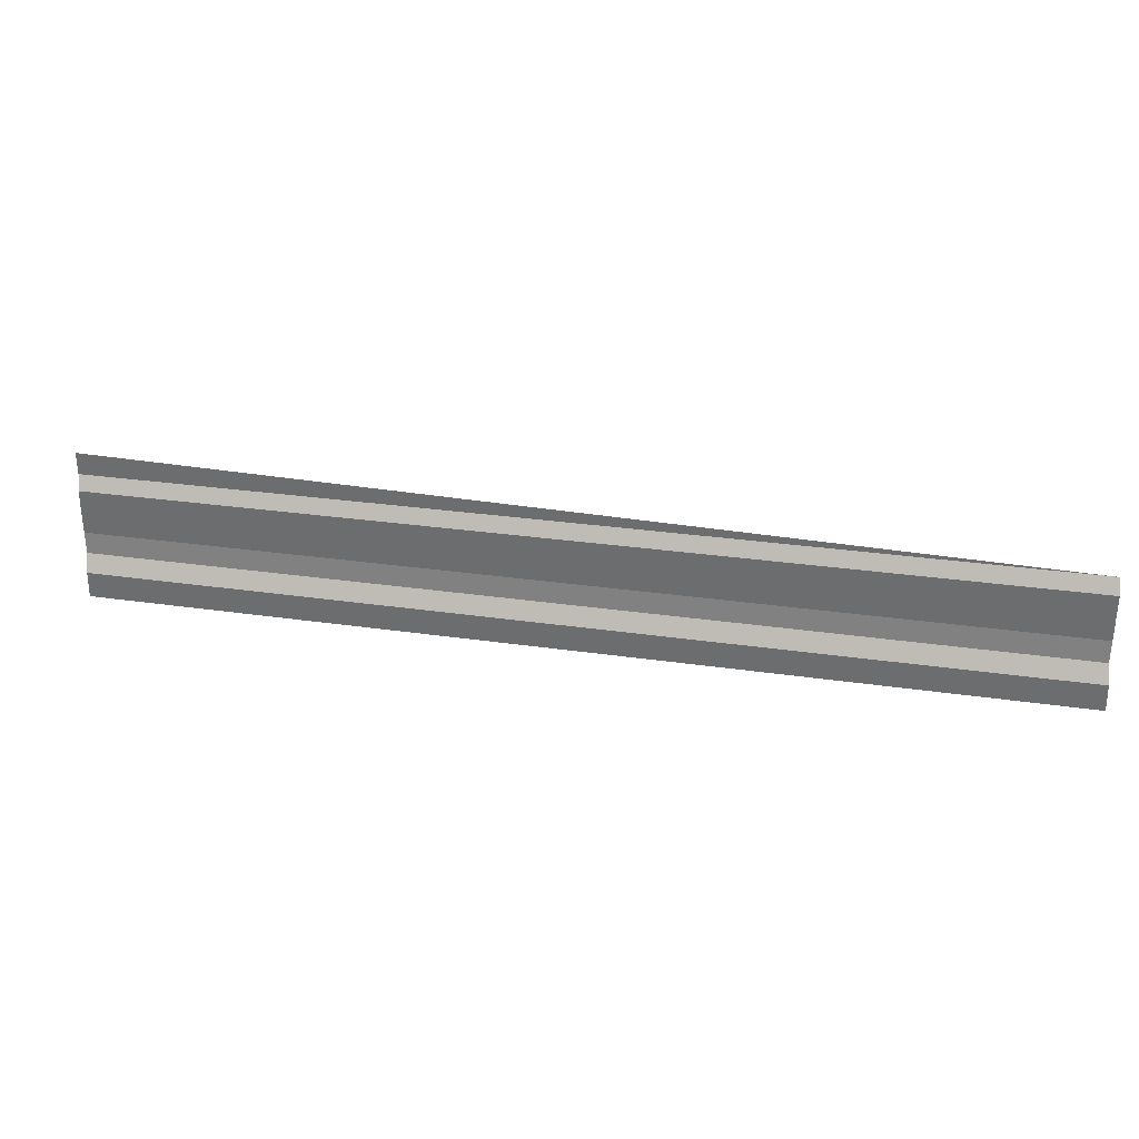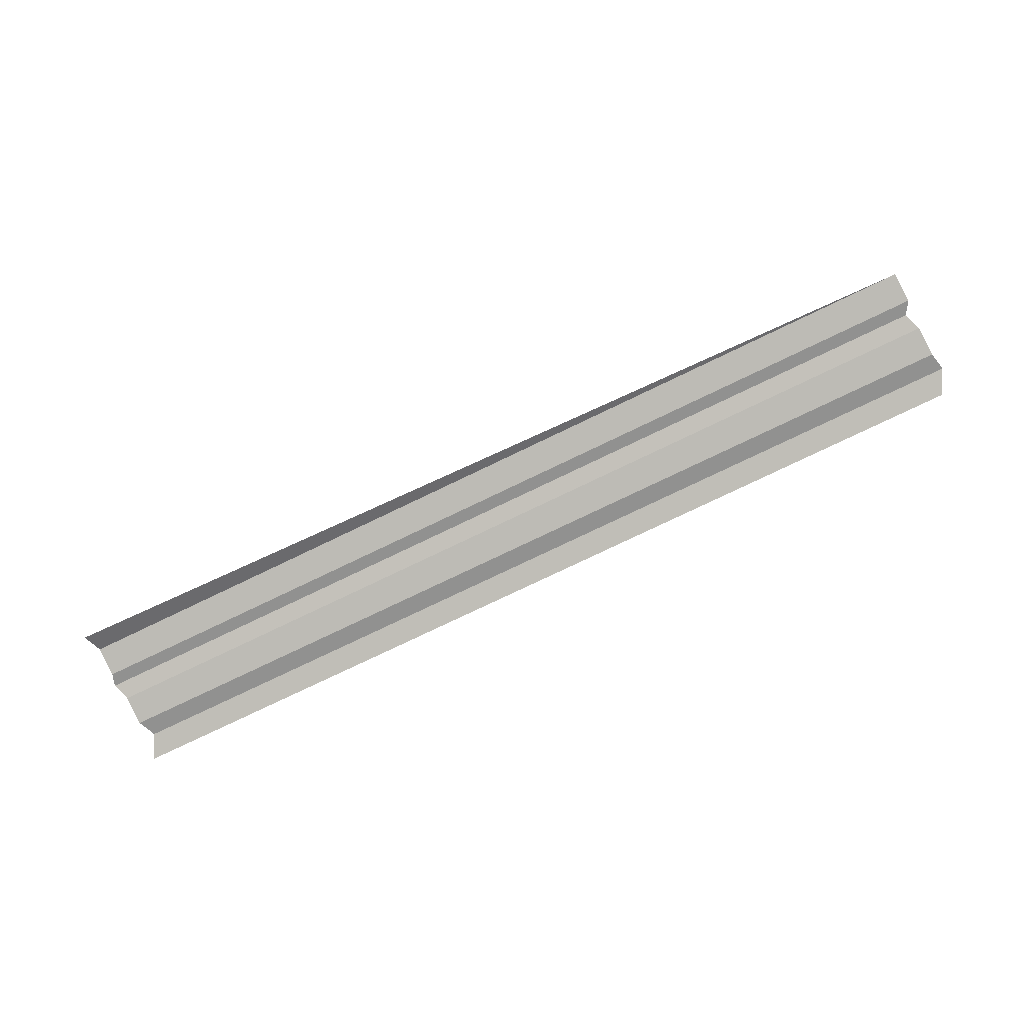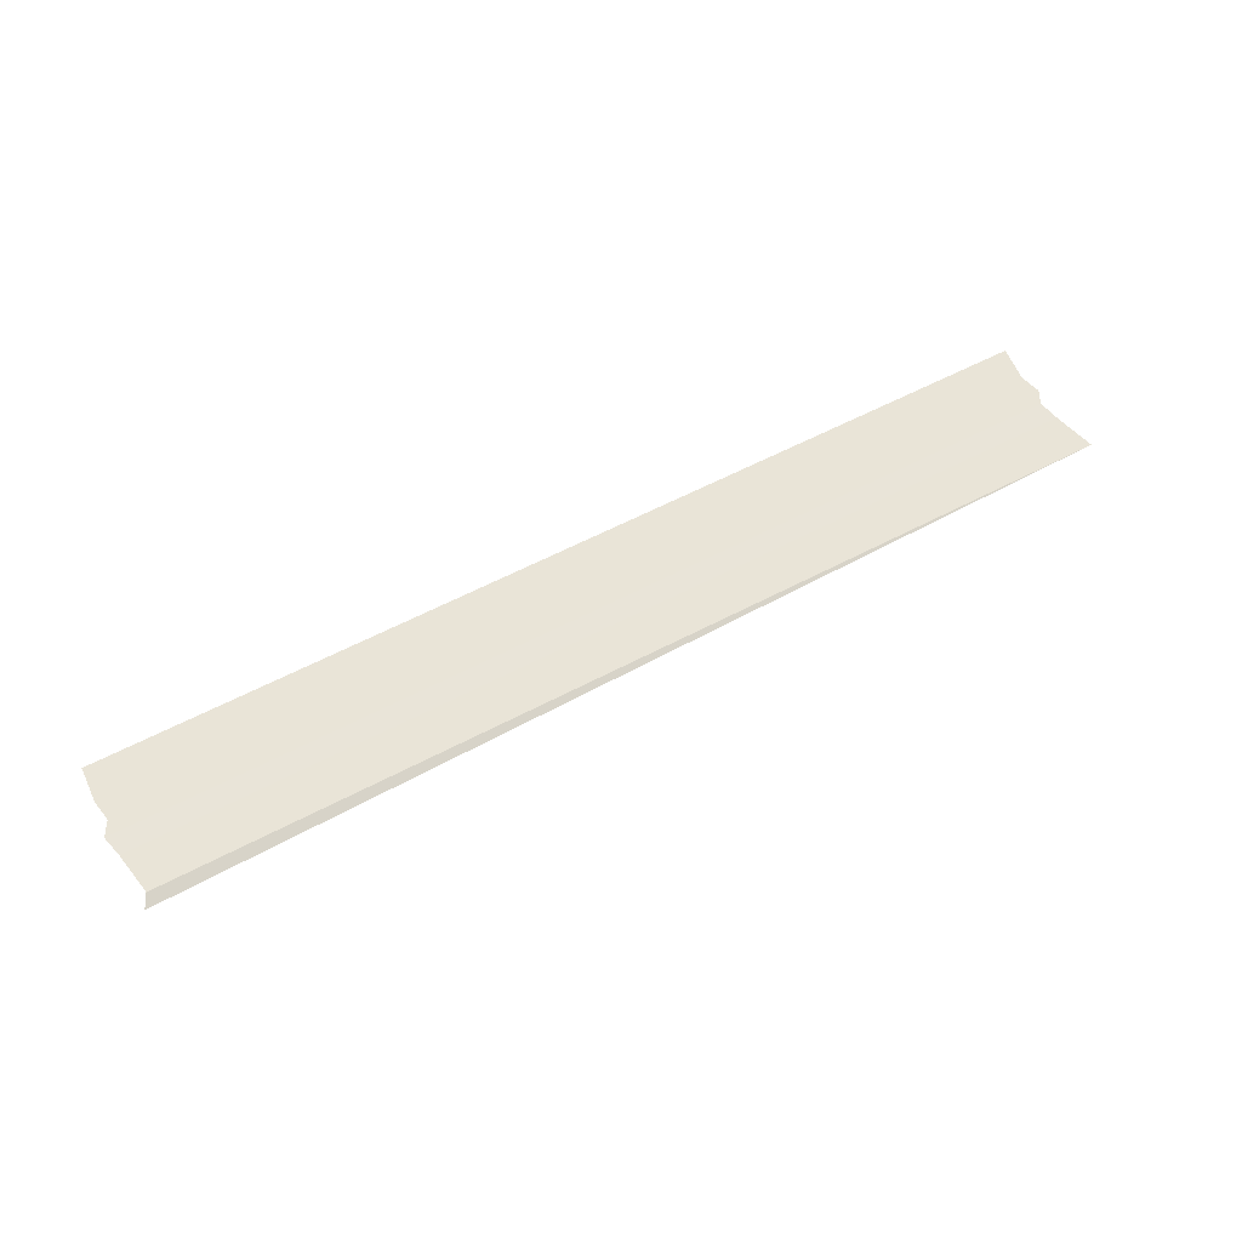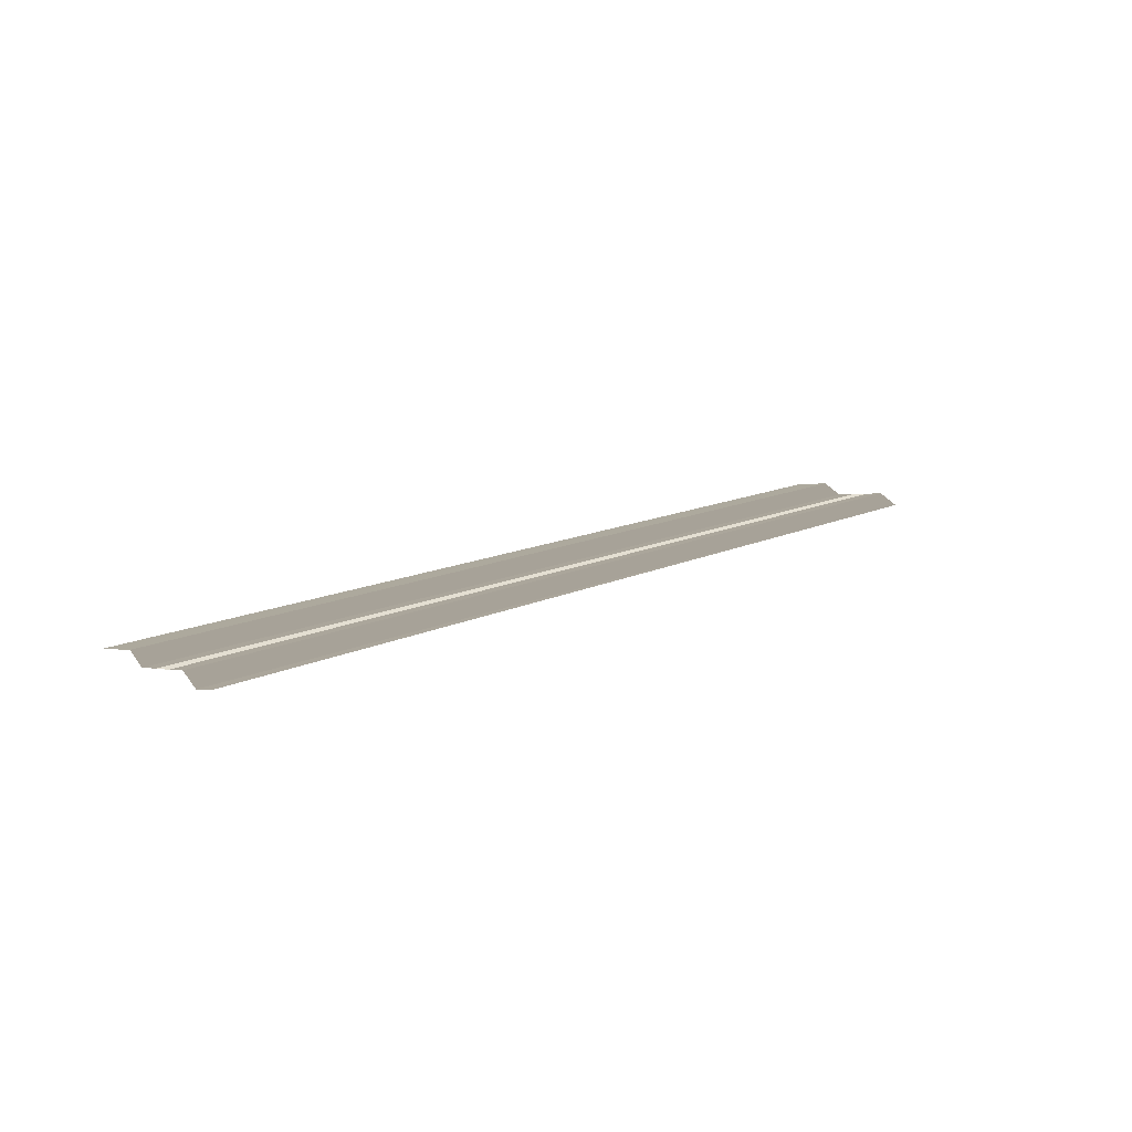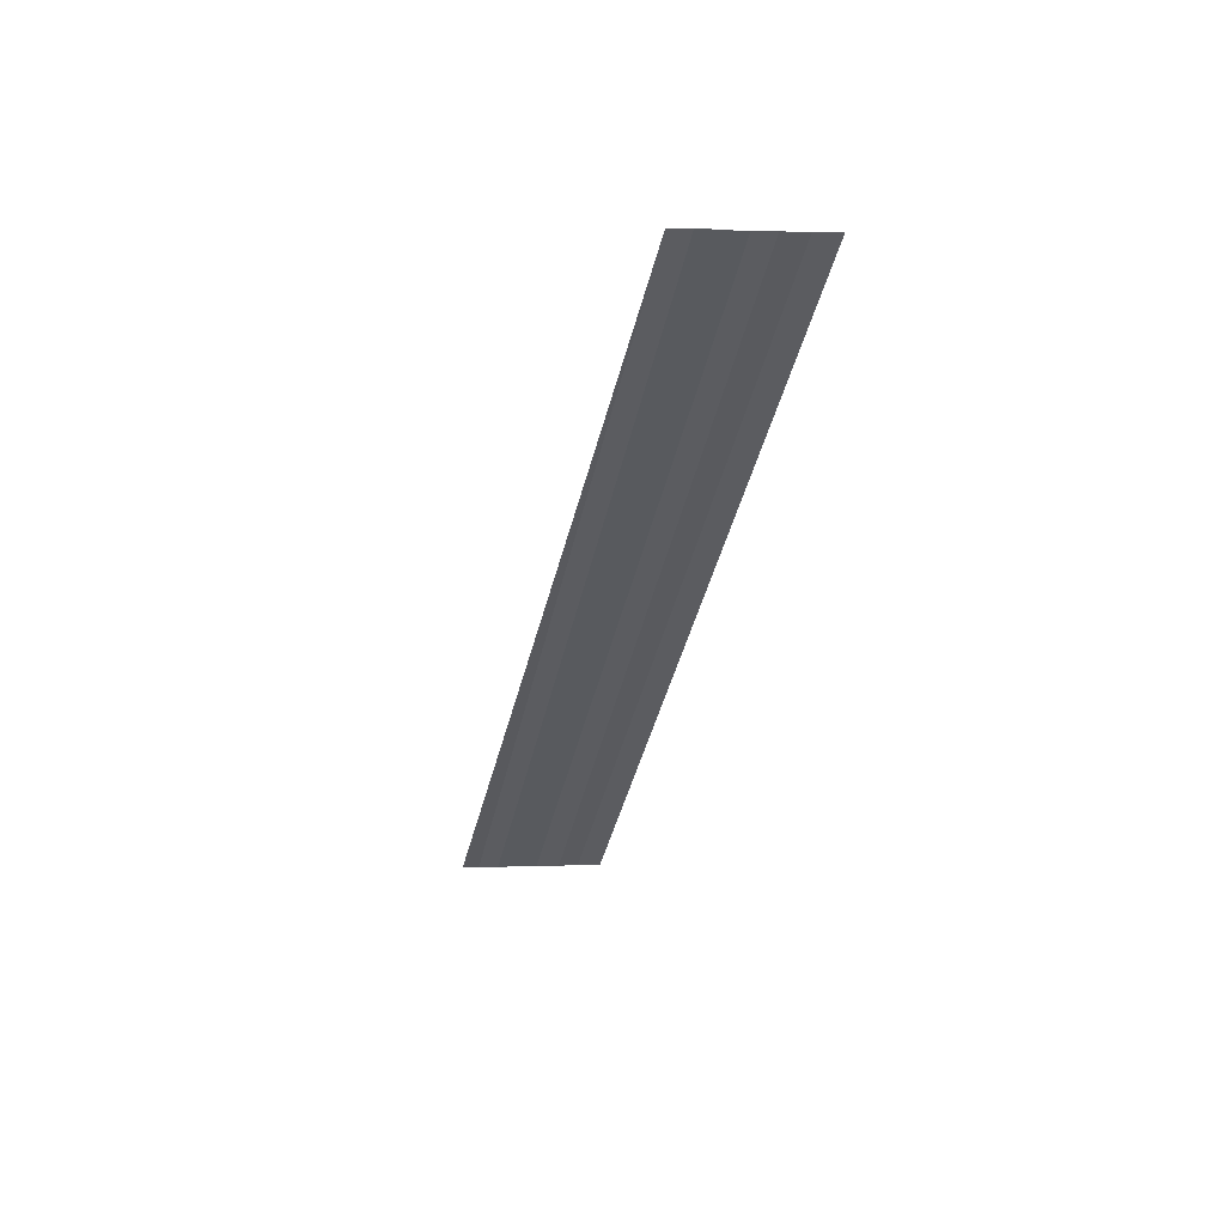
<metadata>
{"format":"obj","ext":"obj","renderer":"f3d","projection":"perspective","resolution":1024,"background":"white","views":[{"elev":24.7,"azim":14.8,"up":"+Z"},{"elev":-76.1,"azim":25.9,"up":"+Y"},{"elev":56.5,"azim":-29.4,"up":"+Y"},{"elev":15.3,"azim":-45.5,"up":"+Y"},{"elev":-36.1,"azim":79.0,"up":"+Y"}]}
</metadata>
<code>
o 2597
v 2203 1869 9.053
v 2203 1869 9.053
v 2203 1869 9.053
v 2203 1869 9.053
v 2203 1869 9.053
v 2203 1869 9.053
v 2203 1869 9.053
v 2203 1869 9.053
v 2203 1869 9.053
v 2203 1869 9.053
v 2203 1869 9.053
v 2203 1869 9.053
v 2203 1869 9.053
v 2203 1869 9.053
v 2203 1869 9.053
v 2203 1869 9.053
v 2203 1869 9.053
v 2203 1869 9.053
v 2203 1869 9.053
v 2203 1869 9.053
v 2203 1869 9.053
v 2203 1869 9.053
v 2203 1869 9.053
v 2203 1869 9.053
v 2203 1869 9.053
v 2203 1869 9.053
v 2203 1869 9.053
v 2203 1869 9.053
v 2203 1869 9.053
v 2203 1869 9.053
v 2203 1869 9.053
v 2203 1869 9.053
v 2203 1869 9.054
v 2203 1869 9.053
v 2203 1869 9.054
v 2203 1869 9.053
v 2203 1869 9.053
v 2203 1869 9.054
v 2203 1869 9.053
v 2203 1869 9.054
v 2203 1869 9.054
v 2203 1869 9.054
v 2203 1869 9.054
v 2203 1869 9.054
v 2203 1869 9.054
v 2203 1869 9.054
v 2203 1869 9.054
v 2203 1869 9.054
v 2203 1869 9.054
v 2203 1869 9.054
v 2203 1869 9.054
v 2203 1869 9.054
v 2203 1869 9.054
v 2203 1869 9.054
v 2203 1869 9.054
v 2203 1869 9.054
v 2203 1869 9.054
v 2203 1869 9.054
v 2203 1869 9.054
v 2203 1869 9.054
v 2203 1869 9.054
f 1 2 3
f 3 4 5
f 6 7 8
f 8 9 10
f 11 12 13
f 13 14 15
f 16 17 18
f 18 19 20
f 21 22 23
f 23 24 25
f 26 27 28
f 28 29 30
f 31 32 33
f 33 34 35
f 36 37 38
f 38 39 40
f 41 42 43
f 44 42 43
f 45 46 43
f 44 47 48
f 48 49 50
f 51 42 52
f 51 53 54
f 54 55 56
f 57 58 59
f 60 61 59

</code>
